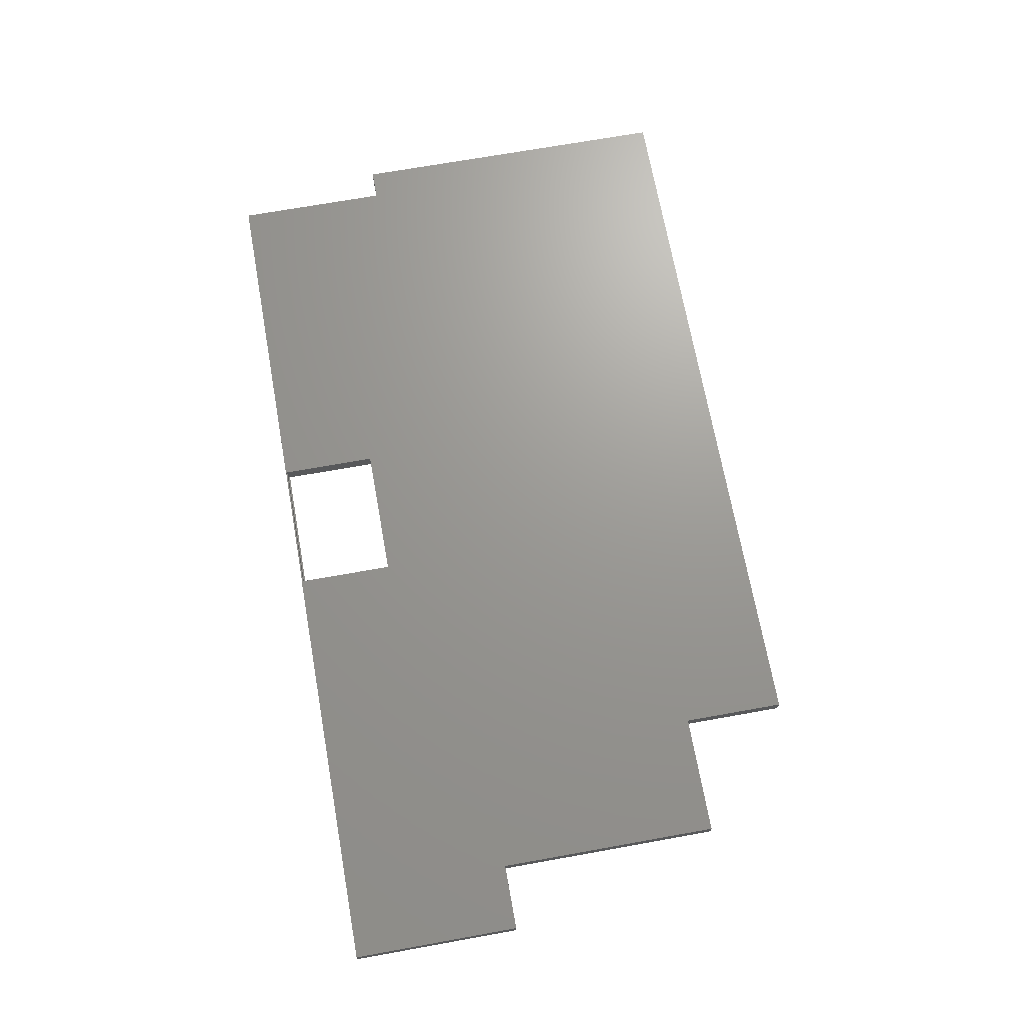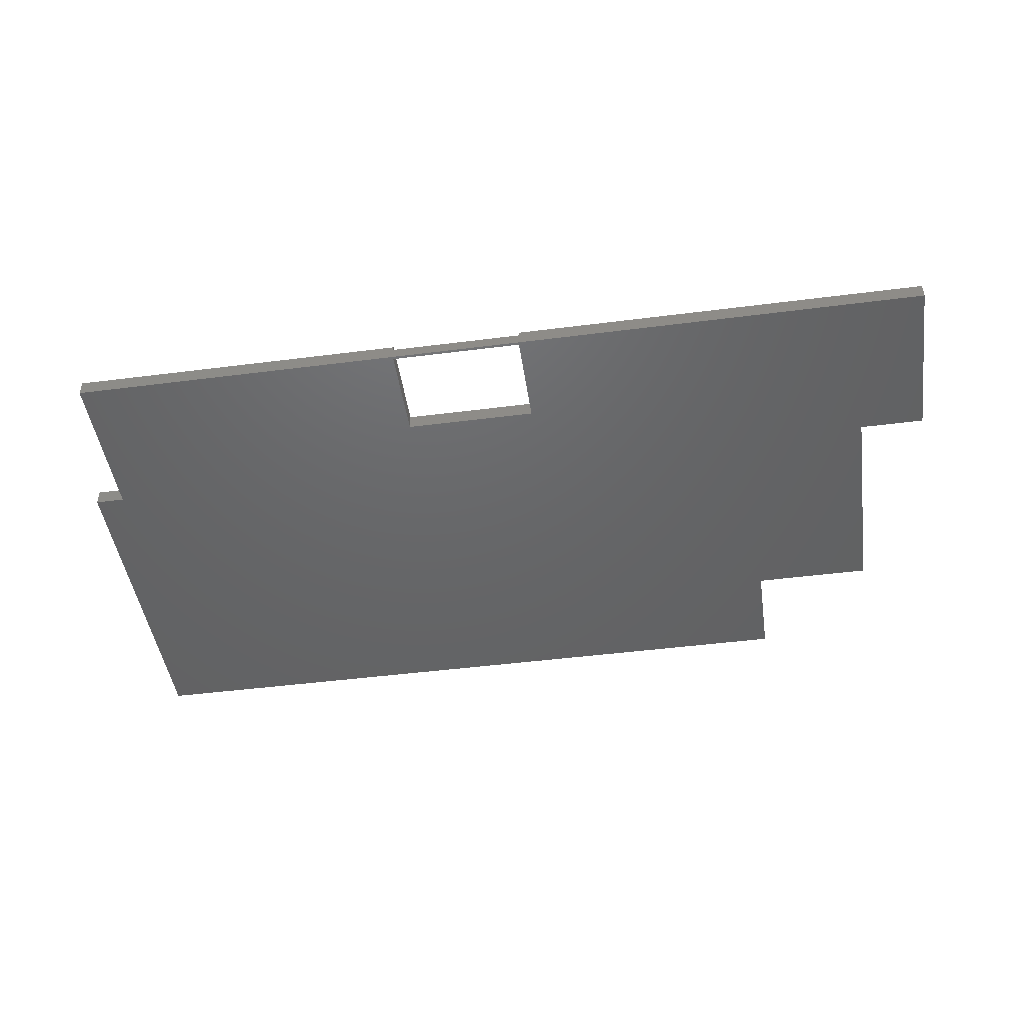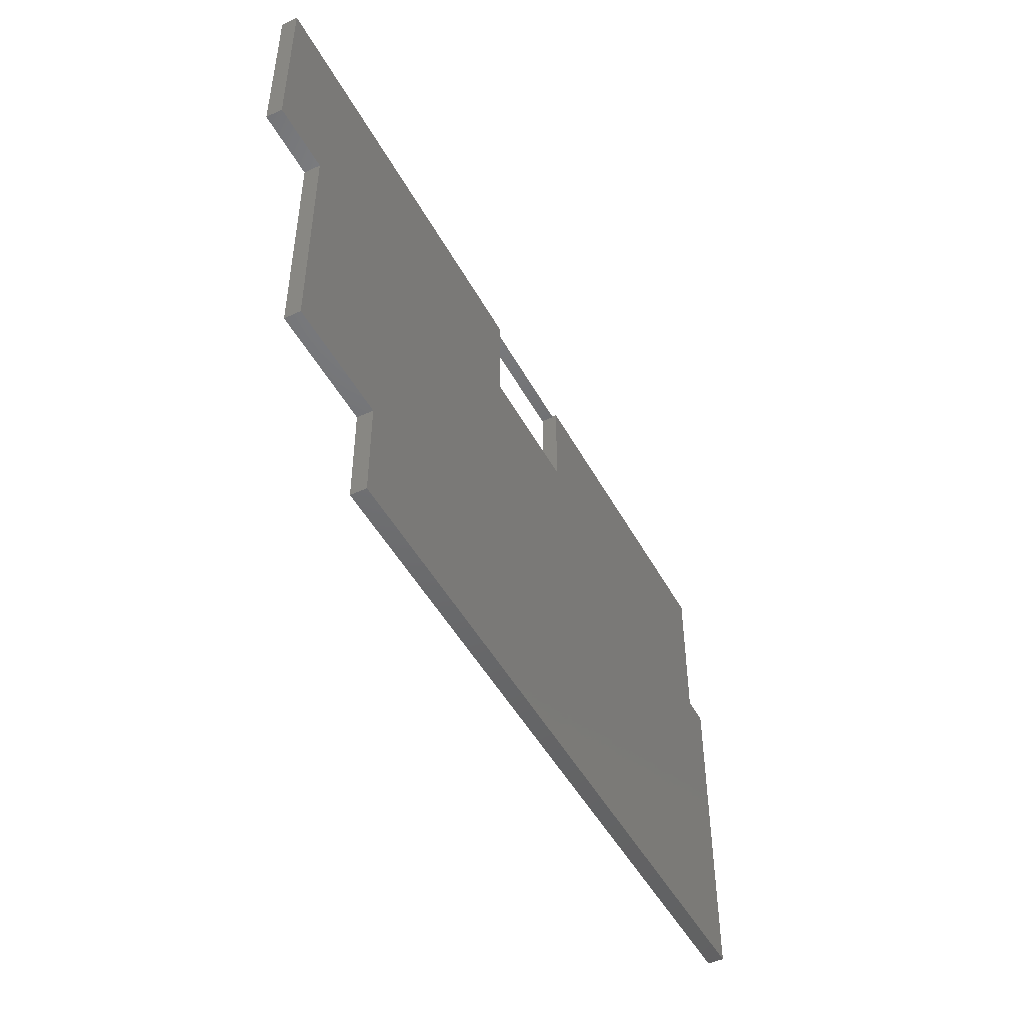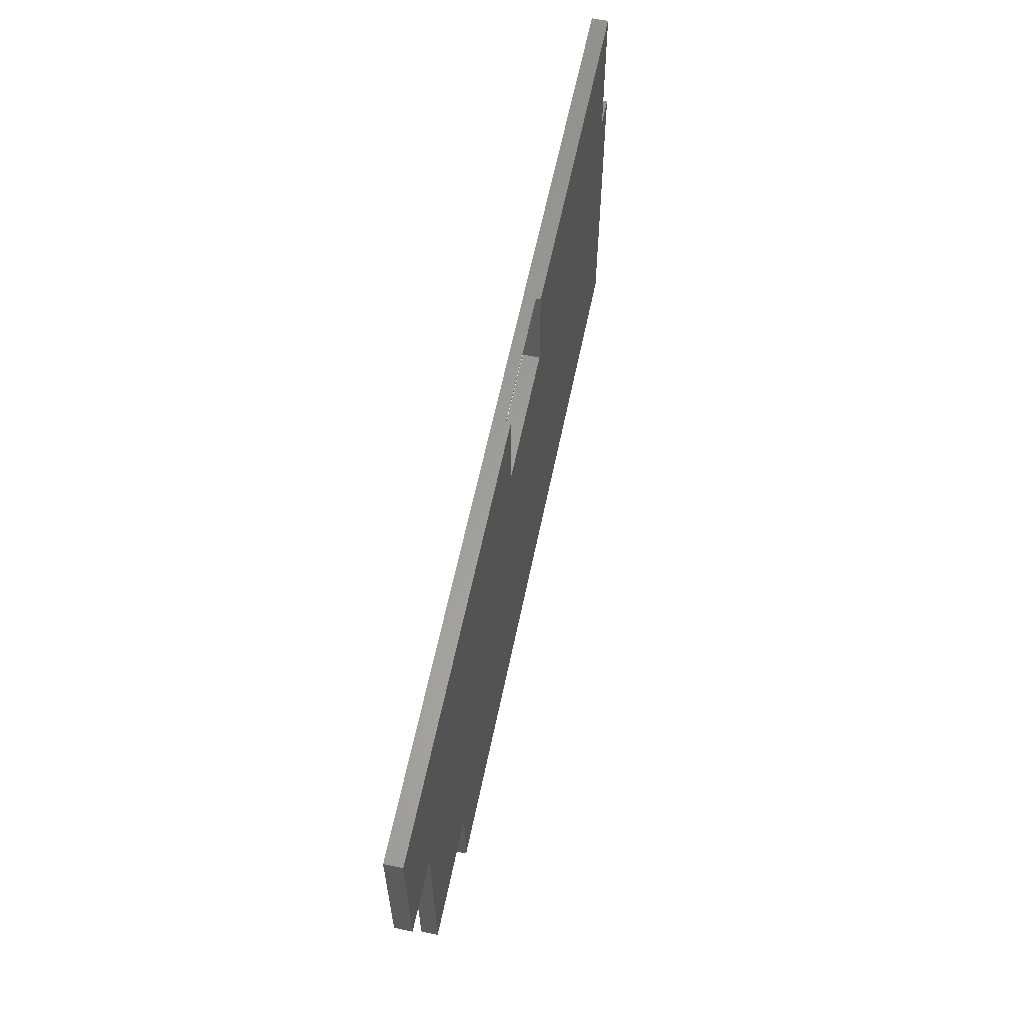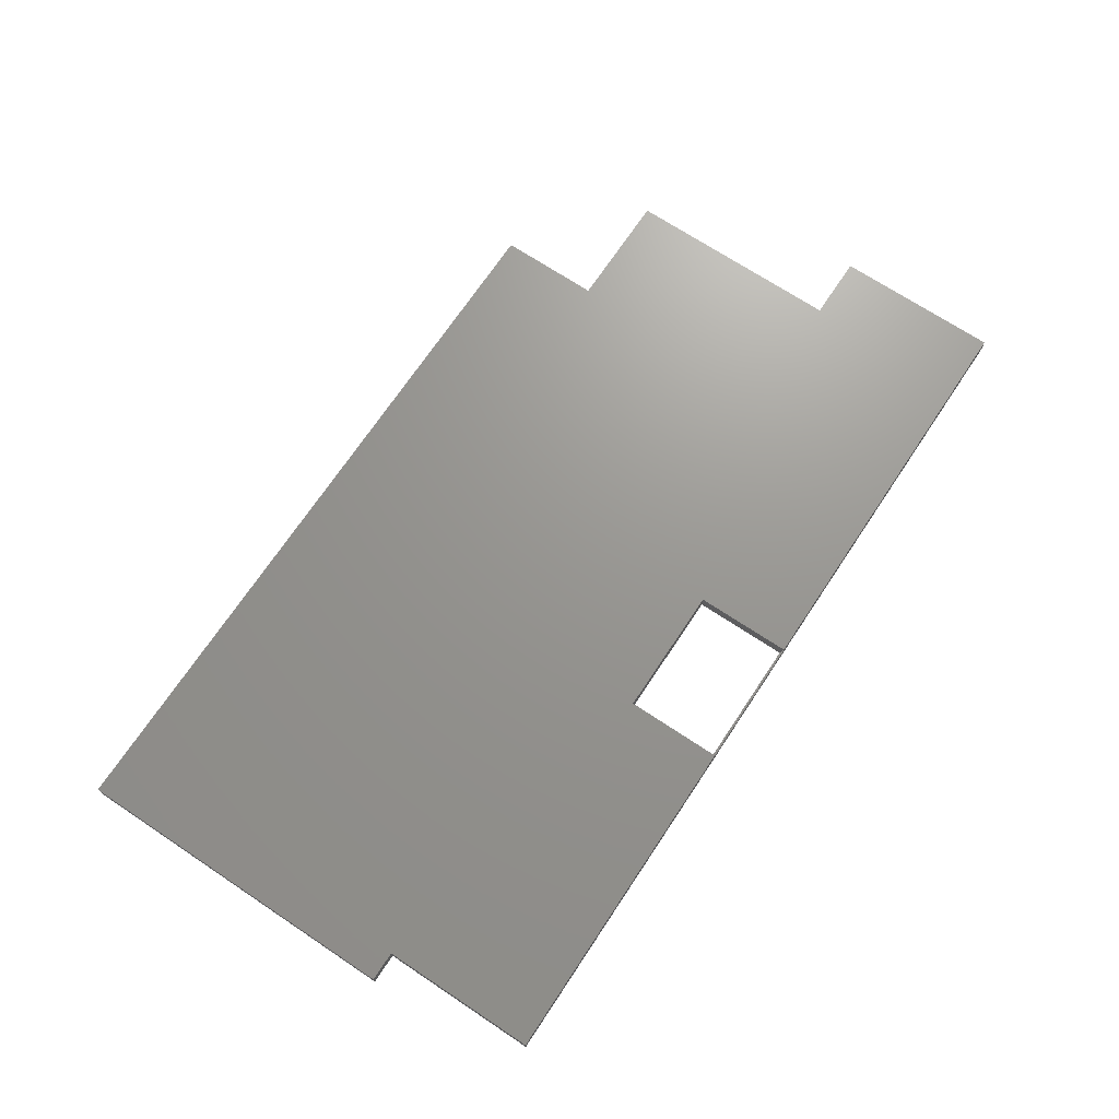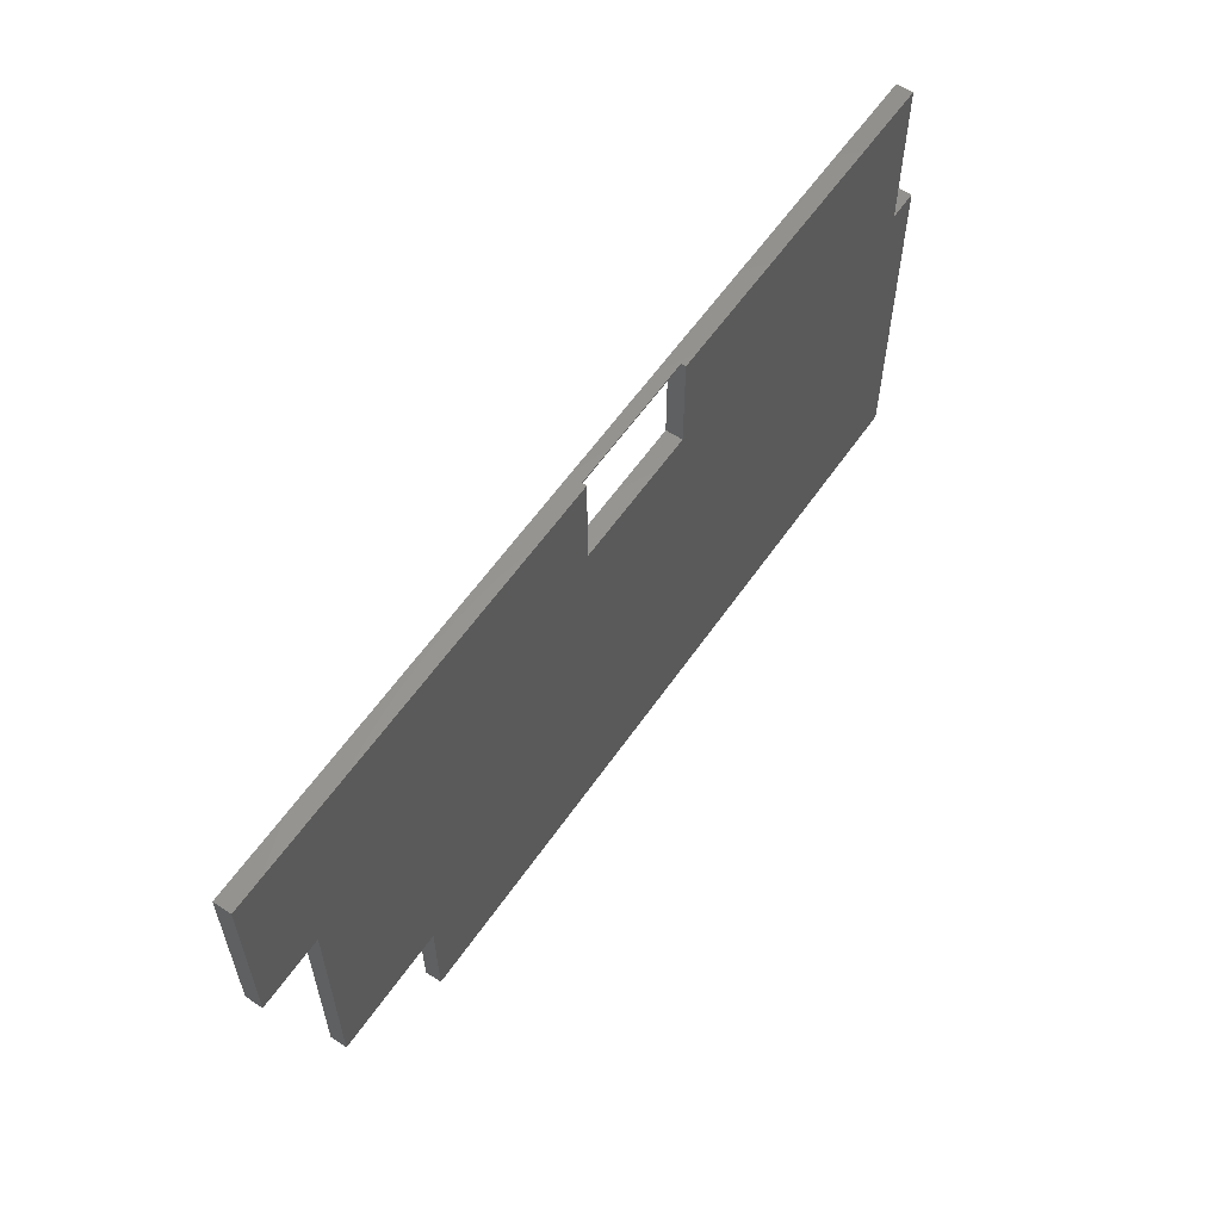
<metadata>
{"format":"stl","ext":"stl","renderer":"f3d","projection":"perspective","resolution":1024,"background":"white","views":[{"elev":69.7,"azim":-100.2,"up":"+Z"},{"elev":-46.6,"azim":-171.7,"up":"+Z"},{"elev":-48.1,"azim":-62.5,"up":"+Y"},{"elev":61.5,"azim":-78.3,"up":"+Y"},{"elev":70.3,"azim":123.6,"up":"+Z"},{"elev":59.1,"azim":-55.6,"up":"+Y"}]}
</metadata>
<code>
# stl→obj: 41 verts, 88 faces
v 3.752e+04 783.2 2.495e+04
v 1.267e+04 783.2 2.55e+04
v 1.267e+04 783.2 2.495e+04
v 3.752e+04 783.2 2.55e+04
v 8629 1.177e+04 2.495e+04
v 6418 1.177e+04 2.55e+04
v 6418 1.177e+04 2.495e+04
v 8629 1.177e+04 2.55e+04
v 6418 1.677e+04 2.495e+04
v 6418 1.677e+04 2.55e+04
v 1.267e+04 4227 2.495e+04
v 1.267e+04 4227 2.55e+04
v 2.502e+04 1.743e+04 2.535e+04
v 2.052e+04 1.747e+04 2.535e+04
v 2.052e+04 1.743e+04 2.535e+04
v 2.502e+04 1.747e+04 2.535e+04
v 8629 4227 2.55e+04
v 8629 4227 2.495e+04
v 3.651e+04 1.747e+04 2.495e+04
v 3.651e+04 1.217e+04 2.55e+04
v 3.651e+04 1.217e+04 2.495e+04
v 3.651e+04 1.747e+04 2.55e+04
v 3.752e+04 1.217e+04 2.495e+04
v 3.752e+04 1.217e+04 2.55e+04
v 2.052e+04 1.417e+04 2.495e+04
v 2.052e+04 1.743e+04 2.55e+04
v 2.052e+04 1.417e+04 2.55e+04
v 2.052e+04 1.737e+04 2.495e+04
v 2.052e+04 1.743e+04 2.495e+04
v 2.502e+04 1.747e+04 2.495e+04
v 2.052e+04 1.747e+04 2.495e+04
v 2.502e+04 1.743e+04 2.495e+04
v 2.502e+04 1.737e+04 2.495e+04
v 2.502e+04 1.417e+04 2.495e+04
v 2.502e+04 1.417e+04 2.55e+04
v 2.502e+04 1.743e+04 2.55e+04
v 6418 1.737e+04 2.495e+04
v 6418 1.747e+04 2.495e+04
v 2.502e+04 1.747e+04 2.55e+04
v 2.052e+04 1.747e+04 2.55e+04
v 6418 1.747e+04 2.55e+04
f 1 2 3
f 2 1 4
f 5 6 7
f 6 5 8
f 6 9 7
f 9 6 10
f 2 11 3
f 11 2 12
f 13 14 15
f 14 13 16
f 17 5 18
f 5 17 8
f 12 18 11
f 18 12 17
f 19 20 21
f 20 19 22
f 20 23 21
f 23 20 24
f 25 26 27
f 26 25 28
f 26 28 15
f 15 28 29
f 14 30 31
f 30 14 16
f 23 4 1
f 4 23 24
f 32 28 29
f 28 32 33
f 27 34 25
f 34 27 35
f 36 34 35
f 34 36 33
f 33 36 32
f 32 36 13
f 13 29 32
f 29 13 15
f 30 33 32
f 33 30 34
f 19 21 30
f 37 7 9
f 7 37 28
f 7 28 5
f 5 28 11
f 11 28 3
f 3 28 25
f 3 25 1
f 1 25 34
f 1 34 30
f 1 30 21
f 1 21 23
f 11 18 5
f 13 30 32
f 30 13 16
f 30 29 31
f 29 30 32
f 31 15 29
f 15 31 14
f 38 28 37
f 28 38 31
f 28 31 29
f 16 19 30
f 19 16 22
f 22 16 39
f 36 16 13
f 16 36 39
f 14 26 15
f 26 14 40
f 12 8 17
f 4 12 2
f 12 4 27
f 12 27 26
f 27 4 35
f 35 4 36
f 36 4 20
f 20 4 24
f 36 22 39
f 22 36 20
f 6 41 10
f 41 6 8
f 41 8 40
f 40 8 12
f 40 12 26
f 38 14 31
f 14 38 41
f 14 41 40
f 10 37 9
f 37 10 41
f 37 41 38

</code>
